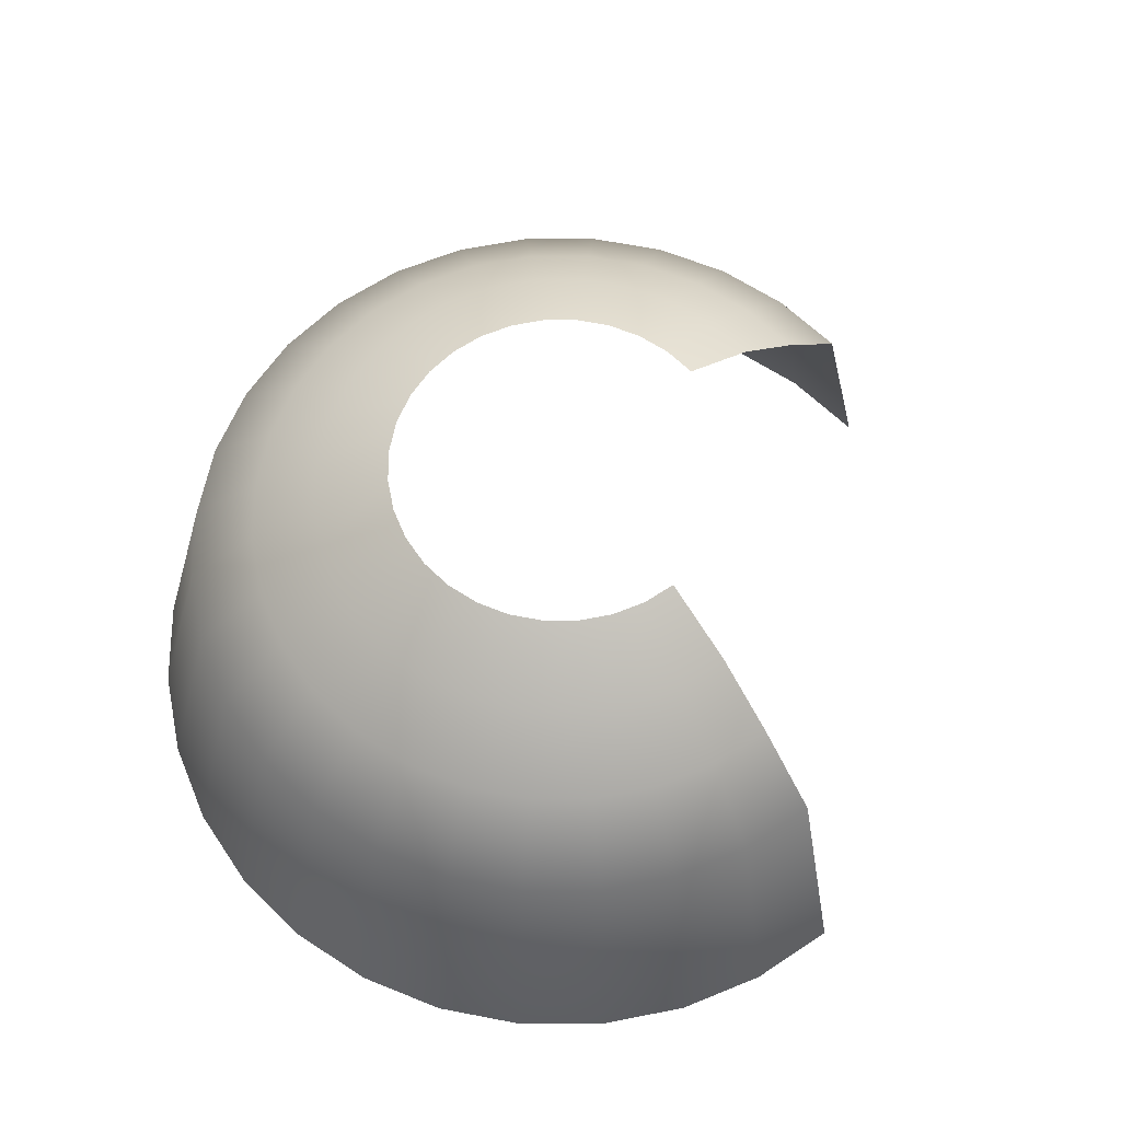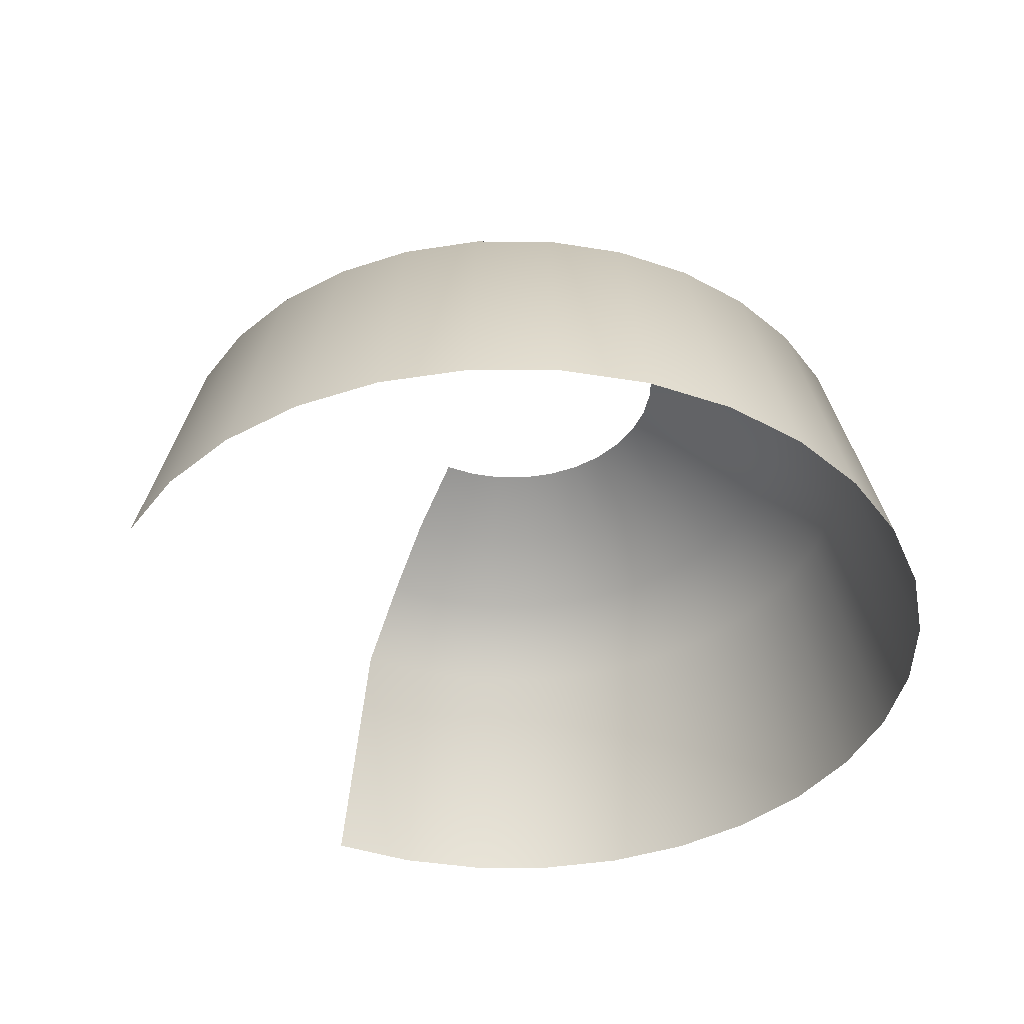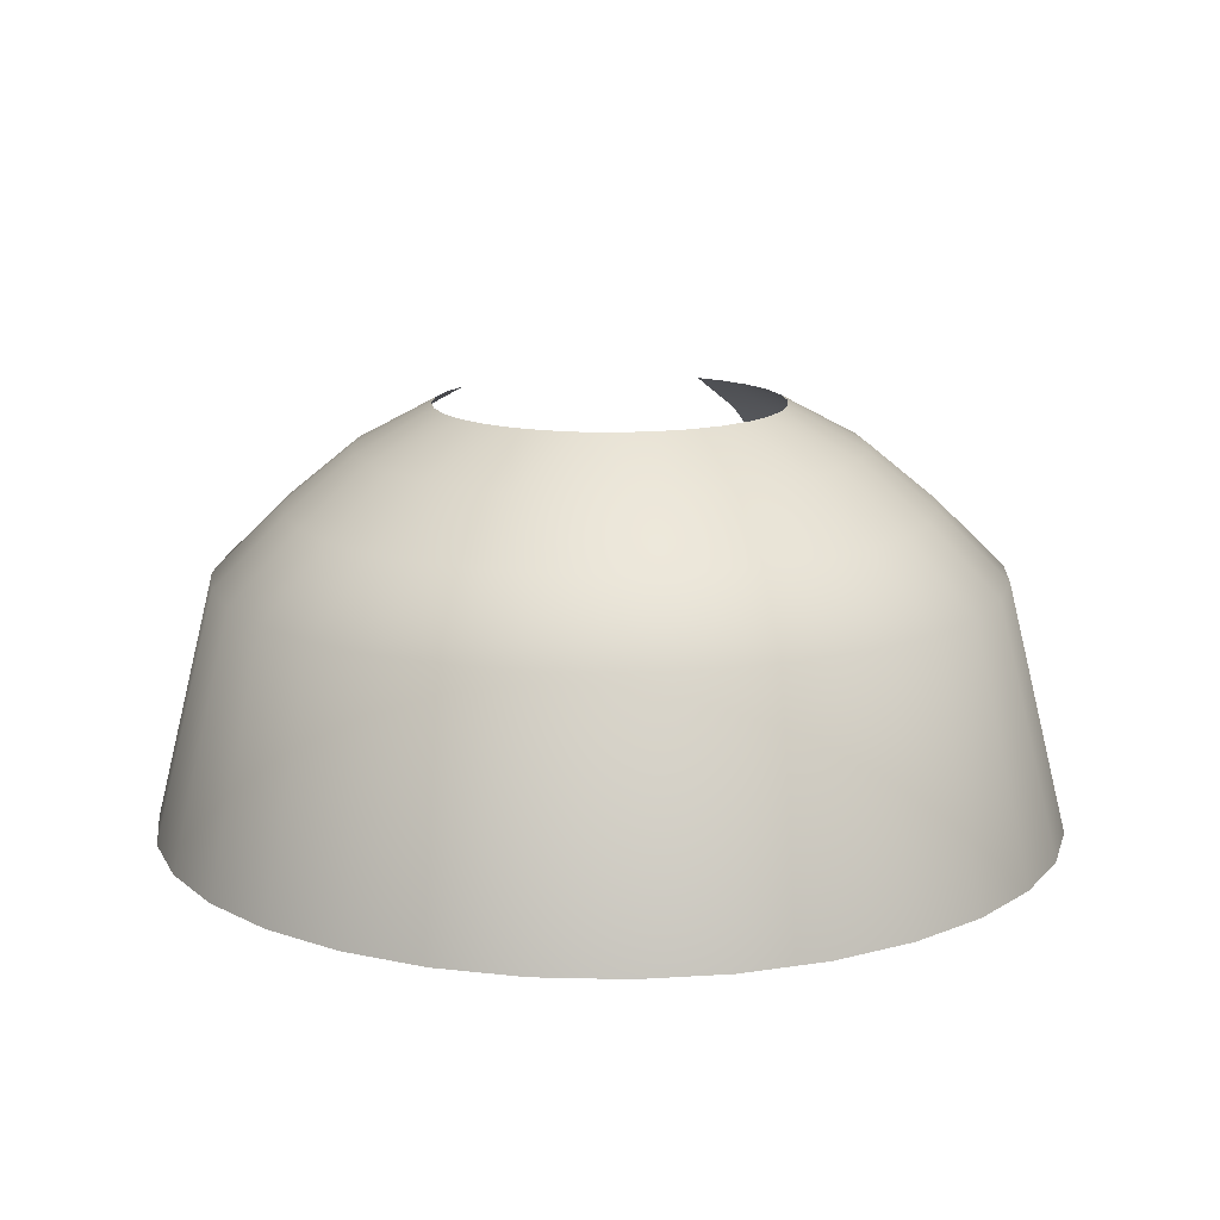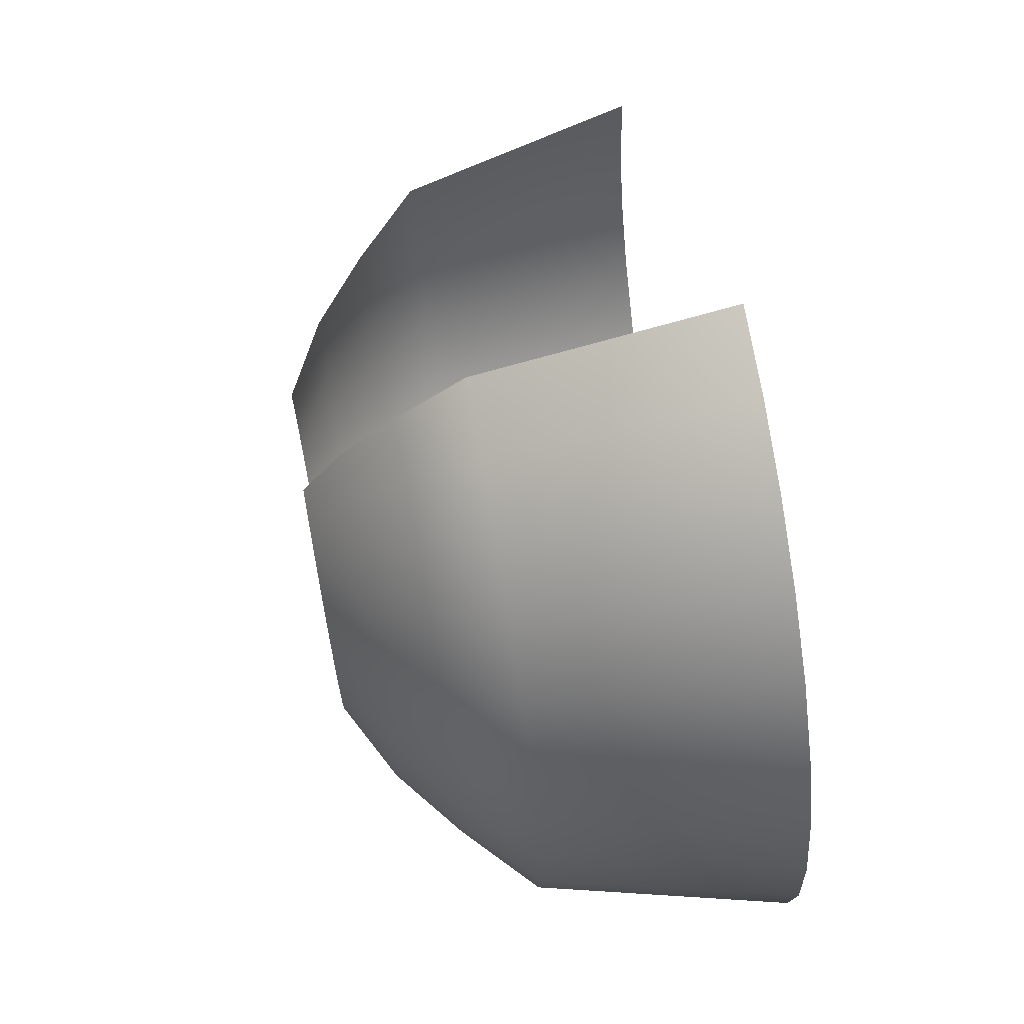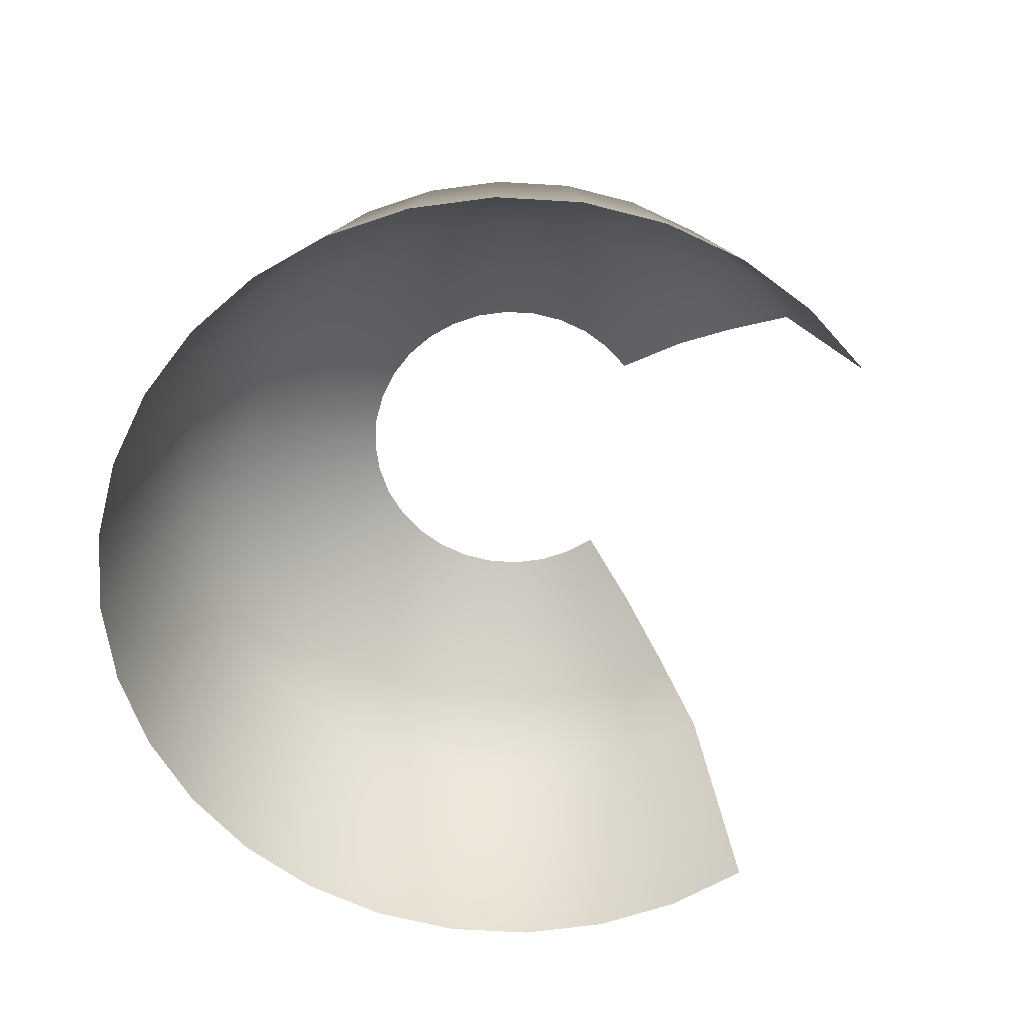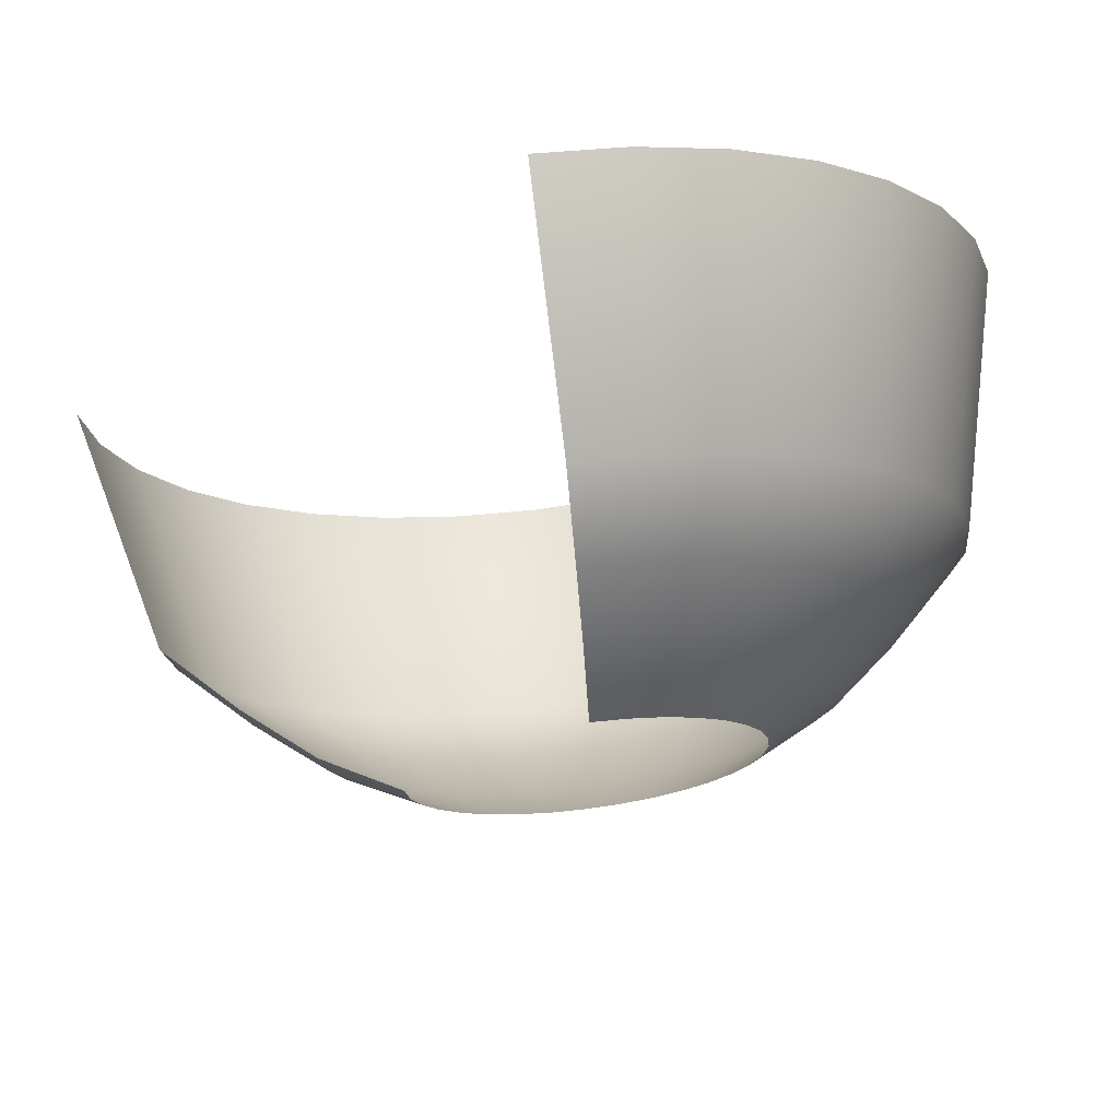
<metadata>
{"format":"obj","ext":"obj","renderer":"f3d","projection":"perspective","resolution":1024,"background":"white","views":[{"elev":62.9,"azim":140.5,"up":"+Z"},{"elev":-40.9,"azim":-28.3,"up":"+Z"},{"elev":13.9,"azim":31.3,"up":"+Z"},{"elev":70.7,"azim":79.6,"up":"+Y"},{"elev":-64.3,"azim":125.9,"up":"+Z"},{"elev":72.0,"azim":-7.2,"up":"+Y"}]}
</metadata>
<code>
g FX_MESH_CH0187_Circle_Ring_01
v -0.2778 -9.051e-08 0.4157
v -0.1913 -6.235e-08 0.4619
v -0.1877 -0.03733 0.4619
v -0.2724 -0.05419 0.4157
v -0.2566 -0.1063 0.4157
v -0.1768 -0.07322 0.4619
v -0.1591 -0.1063 0.4619
v -0.3468 -0.06897 0.3536
v -0.3536 -1.152e-07 0.3536
v -0.3266 -0.1353 0.3536
v -0.4235 -0.08424 0.2778
v -0.4318 -1.466e-07 0.2778
v -0.5 -1.629e-07 3.775e-08
v -0.4904 -0.09755 3.775e-08
v -0.399 -0.1653 0.2778
v -0.4619 -0.1913 3.775e-08
v -0.231 -0.1543 0.4157
v -0.294 -0.1964 0.3536
v -0.359 -0.2399 0.2778
v -0.4157 -0.2778 3.775e-08
v -0.1964 -0.1964 0.4157
v -0.1353 -0.1353 0.4619
v -0.25 -0.25 0.3536
v -0.3053 -0.3053 0.2778
v -0.3536 -0.3536 3.775e-08
v -0.2778 -0.4157 3.775e-08
v -0.2399 -0.359 0.2778
v -0.1913 -0.4619 3.775e-08
v -0.1543 -0.231 0.4157
v -0.1063 -0.1591 0.4619
v -0.07322 -0.1768 0.4619
v -0.1964 -0.294 0.3536
v -0.1653 -0.399 0.2778
v -0.09754 -0.4904 3.775e-08
v -0.1063 -0.2566 0.4157
v -0.1353 -0.3266 0.3536
v -0.08424 -0.4235 0.2778
v 4.828e-07 -0.5 3.775e-08
v -0.05419 -0.2724 0.4157
v -0.03733 -0.1877 0.4619
v 1.848e-07 -0.1913 0.4619
v -0.06897 -0.3468 0.3536
v 2.682e-07 -0.2778 0.4157
v 3.414e-07 -0.3536 0.3536
v 4.147e-07 -0.4318 0.2778
v 0.08425 -0.4235 0.2778
v 0.09755 -0.4904 3.775e-08
v 0.05419 -0.2724 0.4157
v 0.03733 -0.1877 0.4619
v 0.07322 -0.1768 0.4619
v 0.06898 -0.3468 0.3536
v 0.1653 -0.399 0.2778
v 0.1913 -0.4619 3.775e-08
v 0.1063 -0.2566 0.4157
v 0.1353 -0.3266 0.3536
v 0.1543 -0.231 0.4157
v 0.1063 -0.1591 0.4619
v 0.2399 -0.359 0.2778
v 0.2778 -0.4157 3.775e-08
v 0.3053 -0.3053 0.2778
v 0.3536 -0.3536 3.775e-08
v 0.4157 -0.2778 3.775e-08
v 0.1964 -0.294 0.3536
v 0.1964 -0.1964 0.4157
v 0.1353 -0.1353 0.4619
v 0.1591 -0.1063 0.4619
v 0.25 -0.25 0.3536
v 0.359 -0.2399 0.2778
v 0.4619 -0.1913 3.775e-08
v 0.231 -0.1543 0.4157
v 0.294 -0.1964 0.3536
v 0.399 -0.1653 0.2778
v 0.4904 -0.09754 3.775e-08
v 0.2566 -0.1063 0.4157
v 0.1768 -0.07322 0.4619
v 0.3266 -0.1353 0.3536
v 0.4235 -0.08424 0.2778
v 0.5 8.027e-07 3.775e-08
v 0.2724 -0.05419 0.4157
v 0.1877 -0.03733 0.4619
v 0.1913 3.072e-07 0.4619
v 0.3468 -0.06897 0.3536
v 0.2778 4.459e-07 0.4157
v 0.3536 5.676e-07 0.3536
v 0.4318 6.873e-07 0.2778
v 0.4235 0.08425 0.2778
v 0.4904 0.09755 3.775e-08
v 0.2724 0.05419 0.4157
v 0.1877 0.03733 0.4619
v 0.1768 0.07322 0.4619
v 0.3468 0.06898 0.3536
v 0.399 0.1653 0.2778
v 0.4619 0.1913 3.775e-08
v 0.2566 0.1063 0.4157
v 0.3266 0.1353 0.3536
v 0.359 0.2399 0.2778
v 0.4157 0.2778 3.775e-08
v 0.3053 0.3053 0.2778
v 0.3536 0.3536 3.775e-08
v 0.2778 0.4157 3.775e-08
v 0.294 0.1964 0.3536
v 0.231 0.1543 0.4157
v 0.1591 0.1063 0.4619
v 0.25 0.25 0.3536
v 0.1964 0.1964 0.4157
v 0.1353 0.1353 0.4619
v 0.1063 0.1591 0.4619
v 0.1543 0.231 0.4157
v 0.07322 0.1768 0.4619
v 0.1964 0.294 0.3536
v 0.1063 0.2566 0.4157
v 0.03733 0.1877 0.4619
v 0.2399 0.359 0.2778
v 0.1913 0.4619 3.775e-08
v 0.1353 0.3266 0.3536
v 0.1653 0.399 0.2778
v 0.09754 0.4904 3.775e-08
v 0.08424 0.4235 0.2778
v -2.186e-08 0.5 3.775e-08
v -2.118e-08 0.4318 0.2778
v -1.545e-08 0.3536 0.3536
v 0.06897 0.3468 0.3536
v -1.214e-08 0.2778 0.4157
v -8.364e-09 0.1913 0.4619
v 0.05419 0.2724 0.4157
g FX_MESH_CH0187_Circle_Ring_01_0
f 3 2 1
f 1 4 3
f 3 4 5
f 5 6 3
f 7 6 5
f 8 4 1
f 8 1 9
f 10 5 4
f 4 8 10
f 11 8 9
f 10 8 11
f 11 9 12
f 11 12 13
f 13 14 11
f 15 11 14
f 11 15 10
f 14 16 15
f 5 17 7
f 17 5 10
f 18 10 15
f 10 18 17
f 19 15 16
f 15 19 18
f 16 20 19
f 7 17 21
f 21 17 18
f 21 22 7
f 23 18 19
f 18 23 21
f 24 19 20
f 19 24 23
f 20 25 24
f 25 26 24
f 27 24 26
f 23 24 27
f 26 28 27
f 22 21 29
f 30 22 29
f 31 30 29
f 21 23 32
f 32 29 21
f 27 32 23
f 33 27 28
f 28 34 33
f 29 35 31
f 35 29 32
f 36 32 27
f 27 33 36
f 32 36 35
f 37 33 34
f 33 37 36
f 34 38 37
f 35 39 31
f 40 31 39
f 41 40 39
f 36 42 35
f 39 35 42
f 42 36 37
f 39 43 41
f 43 39 42
f 44 42 37
f 42 44 43
f 45 37 38
f 37 45 44
f 46 45 38
f 45 46 44
f 38 47 46
f 43 48 41
f 48 49 41
f 50 49 48
f 44 51 43
f 51 48 43
f 46 51 44
f 52 46 47
f 47 53 52
f 48 54 50
f 54 48 51
f 55 51 46
f 51 55 54
f 46 52 55
f 54 56 50
f 56 54 55
f 56 57 50
f 58 52 53
f 53 59 58
f 60 58 59
f 59 61 60
f 61 62 60
f 63 55 52
f 52 58 63
f 55 63 56
f 63 58 60
f 57 56 64
f 64 65 57
f 66 65 64
f 56 63 67
f 67 64 56
f 60 67 63
f 68 60 62
f 62 69 68
f 64 70 66
f 70 64 67
f 71 67 60
f 60 68 71
f 67 71 70
f 72 68 69
f 71 68 72
f 69 73 72
f 66 70 74
f 74 70 71
f 74 75 66
f 72 76 71
f 71 76 74
f 77 72 73
f 76 72 77
f 73 78 77
f 75 74 79
f 79 80 75
f 81 80 79
f 74 76 82
f 82 79 74
f 77 82 76
f 79 83 81
f 83 79 82
f 84 82 77
f 82 84 83
f 85 77 78
f 77 85 84
f 86 85 78
f 84 85 86
f 78 87 86
f 81 83 88
f 89 81 88
f 90 89 88
f 83 84 91
f 91 84 86
f 88 83 91
f 92 86 87
f 86 92 91
f 87 93 92
f 88 94 90
f 94 88 91
f 91 92 95
f 91 95 94
f 96 92 93
f 93 97 96
f 98 96 97
f 97 99 98
f 99 100 98
f 101 95 92
f 92 96 101
f 95 101 94
f 96 98 101
f 94 102 90
f 94 101 102
f 103 90 102
f 101 104 102
f 98 104 101
f 102 105 103
f 104 105 102
f 105 106 103
f 107 106 105
f 105 108 107
f 108 105 104
f 109 107 108
f 110 104 98
f 104 110 108
f 108 111 109
f 111 108 110
f 112 109 111
f 98 113 110
f 113 98 100
f 100 114 113
f 115 110 113
f 110 115 111
f 116 113 114
f 113 116 115
f 114 117 116
f 118 116 117
f 115 116 118
f 117 119 118
f 120 118 119
f 118 120 121
f 118 122 115
f 121 122 118
f 111 115 122
f 122 121 123
f 123 124 112
f 111 125 112
f 122 125 111
f 112 125 123
f 123 125 122

</code>
